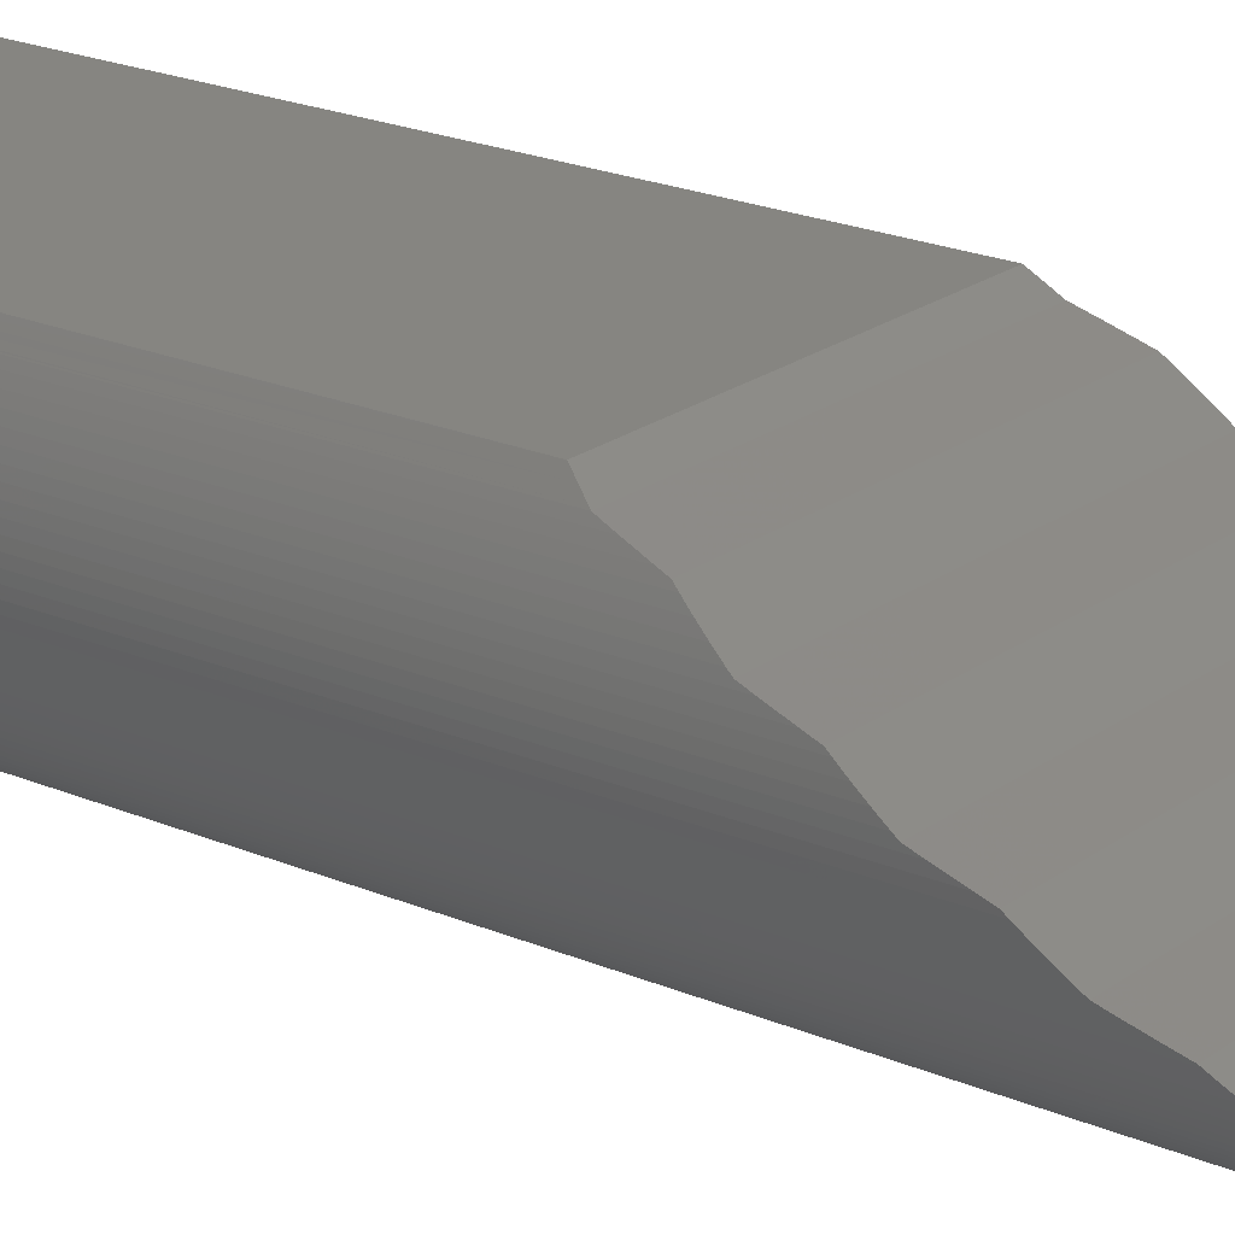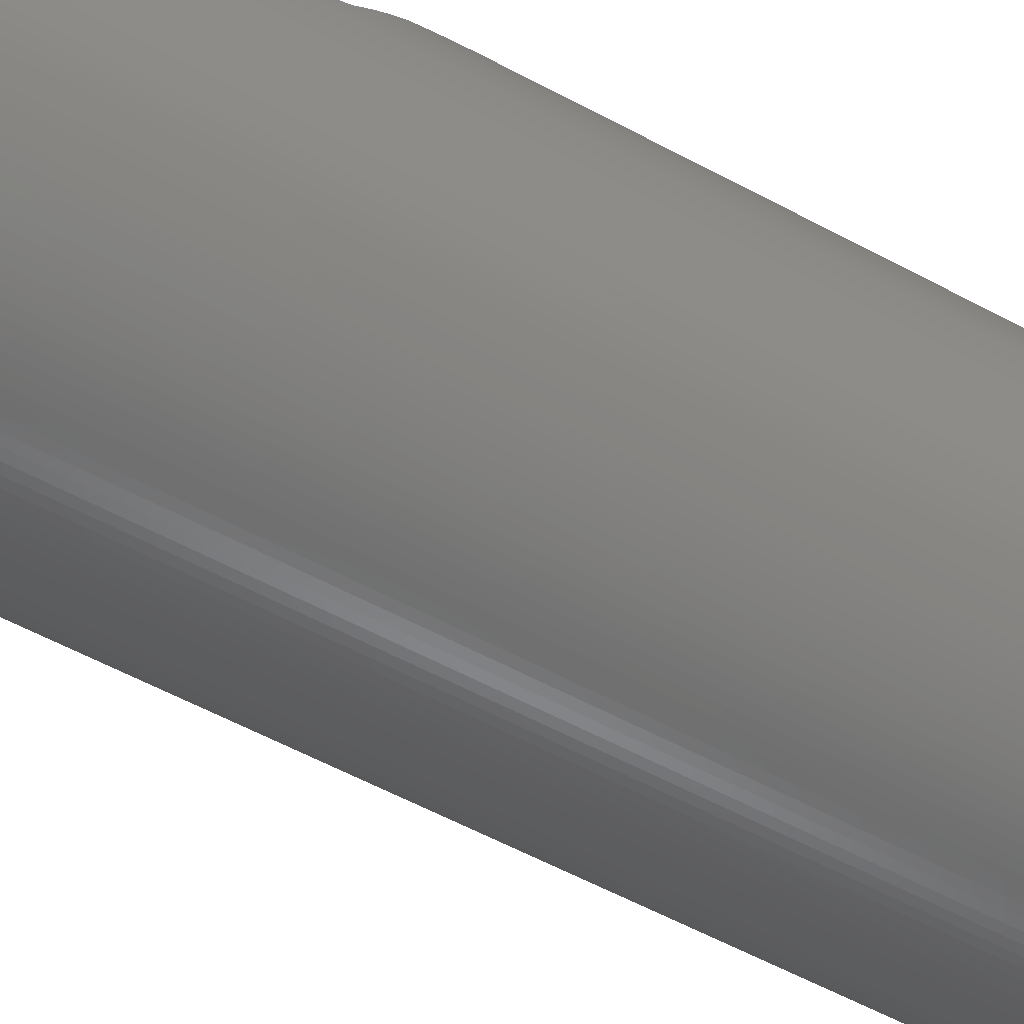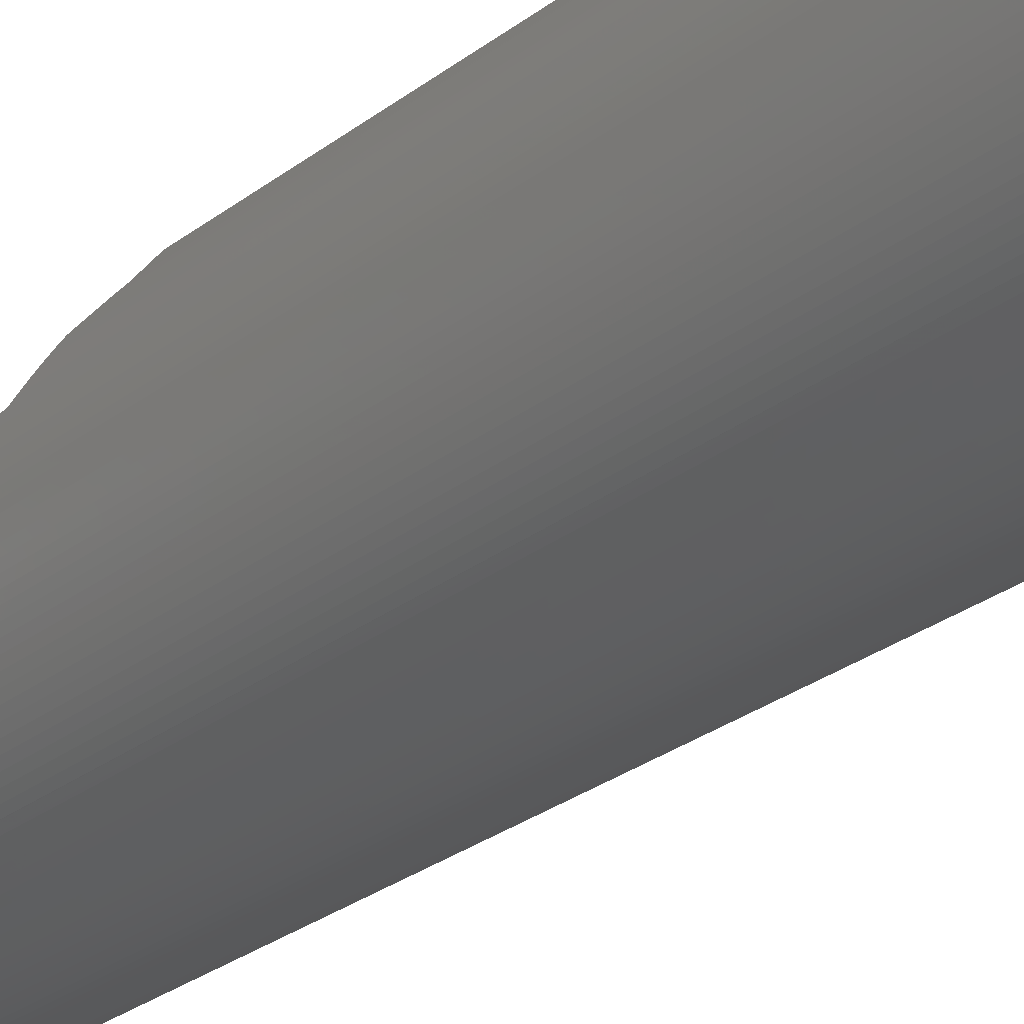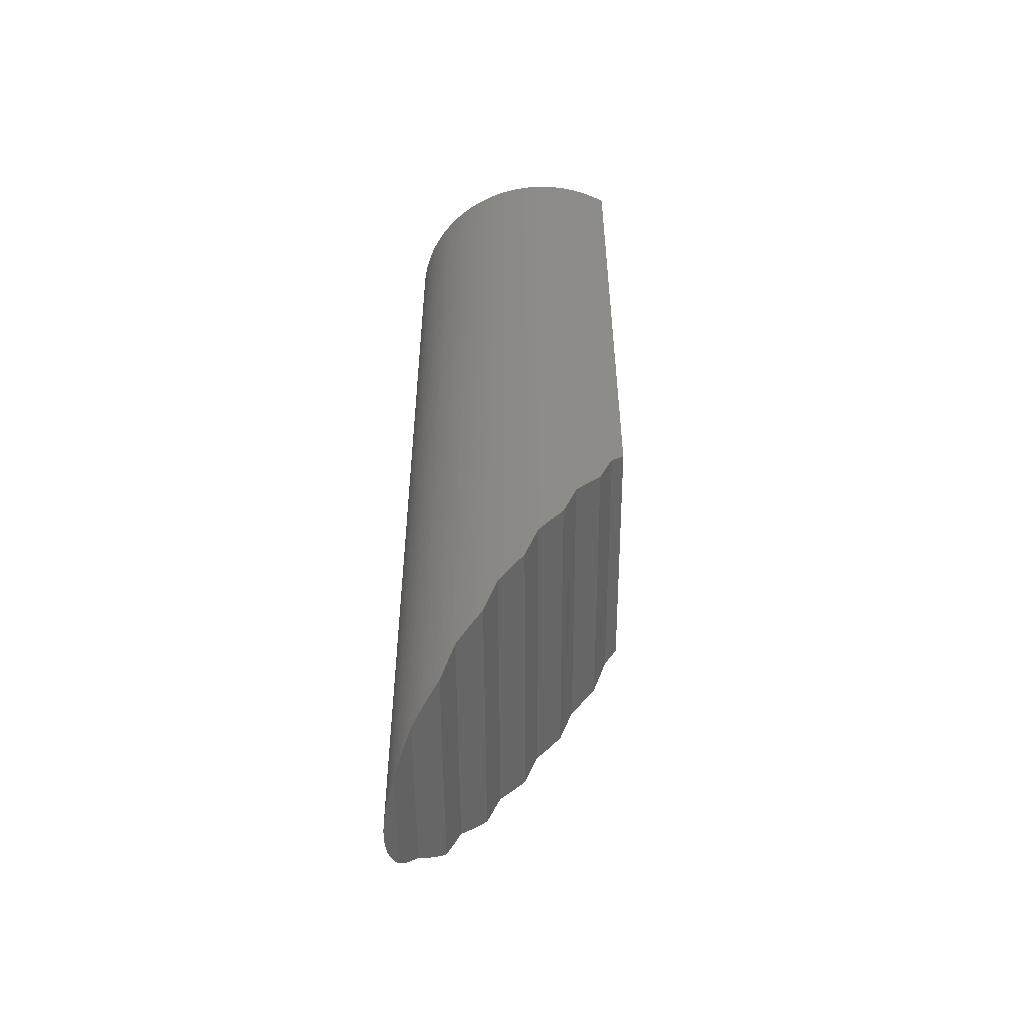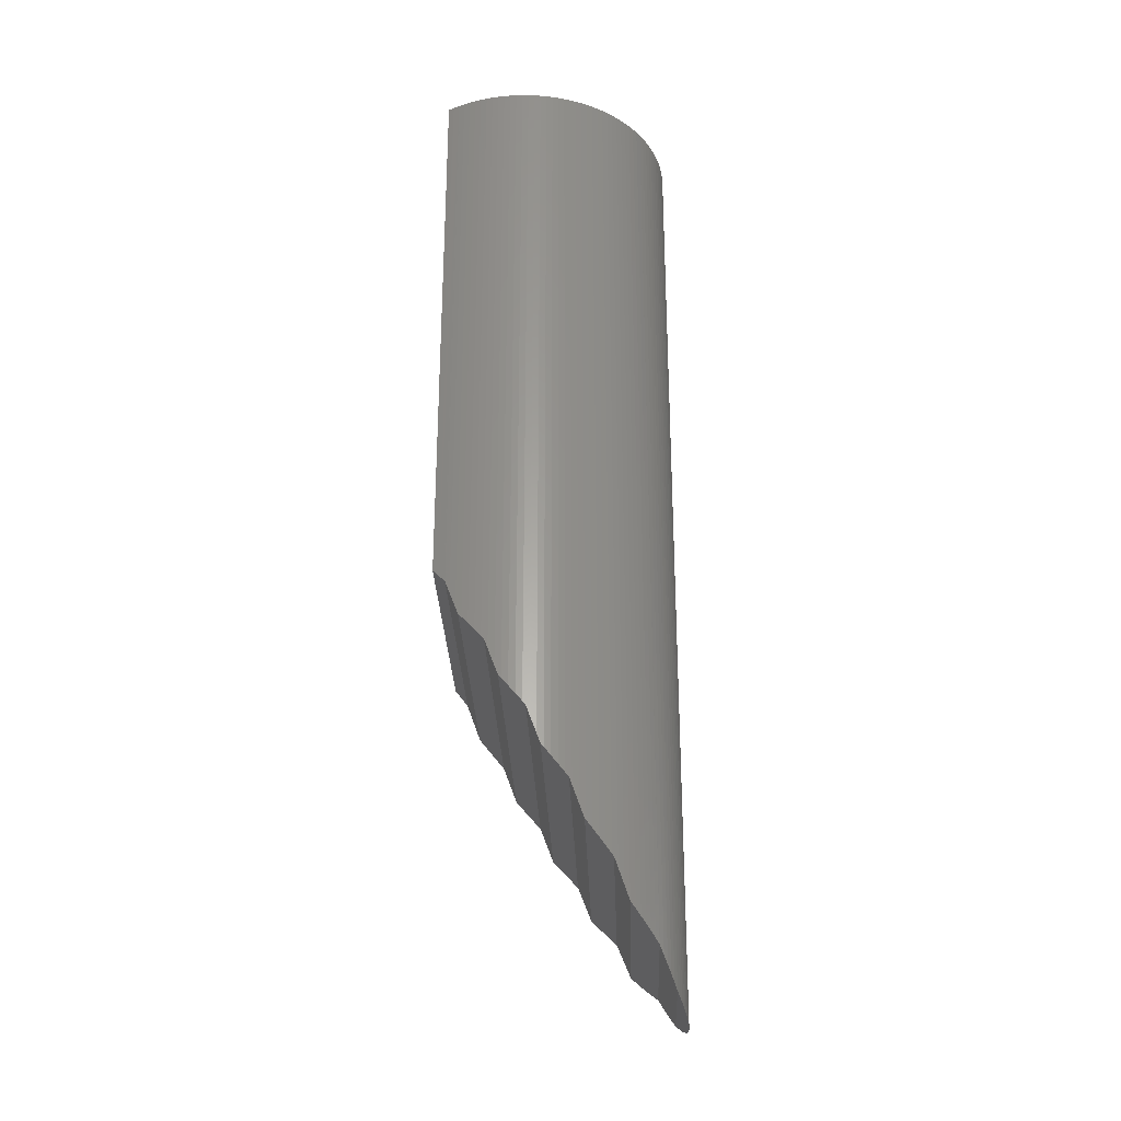
<metadata>
{"format":"stl","ext":"stl","renderer":"f3d","projection":"perspective","resolution":1024,"background":"white","views":[{"elev":21.2,"azim":-52.4,"up":"+Z"},{"elev":-56.0,"azim":60.3,"up":"+Z"},{"elev":-30.7,"azim":136.7,"up":"+Z"},{"elev":-52.8,"azim":-89.7,"up":"+Y"},{"elev":-28.8,"azim":92.0,"up":"+Y"}]}
</metadata>
<code>
# stl→obj: 227 verts, 456 faces
v -323.5 1951 -68.74
v -324.5 1709 -66.29
v -323.5 1702 -68.74
v -324.5 1951 -66.29
v -326.7 1951 -119.9
v -325.6 1617 -117.5
v -326.7 1614 -119.9
v -325.6 1951 -117.5
v -321.2 1951 -76.31
v -321.9 1695 -73.76
v -321.2 1692 -76.31
v -321.9 1951 -73.76
v -319.6 1951 -92.02
v -319.6 1667 -89.38
v -319.6 1664 -92.02
v -319.6 1951 -89.38
v -319.9 1951 -97.28
v -319.8 1660 -95.84
v -319.9 1656 -97.28
v -319.7 1661 -94.65
v -319.7 1951 -94.65
v -364.4 1951 -151
v -366.9 1560 -151.7
v -366.9 1951 -151.7
v -364.4 1561 -151
v -321.2 1951 -105.1
v -320.7 1643 -102.5
v -321.2 1640 -105.1
v -320.7 1951 -102.5
v -332.4 1951 -128.8
v -331.3 1605 -127.3
v -332.4 1601 -128.8
v -330.8 1606 -126.7
v -330.8 1951 -126.7
v -320.5 1645 -101.3
v -320.2 1649 -99.9
v -320.2 1951 -99.9
v -319.9 1951 -84.11
v -320.2 1683 -81.5
v -319.9 1676 -84.11
v -320.2 1951 -81.5
v -322.6 1951 -71.23
v -323.1 1699 -69.81
v -322.6 1698 -71.23
v -343.4 1951 -140.1
v -345.5 1580 -141.7
v -345.5 1951 -141.7
v -343.4 1582 -140.1
v -369.5 1559 -152.3
v -369.5 1951 -152.3
v -320.7 1951 -78.89
v -320.7 1688 -78.89
v -319.7 1671 -86.74
v -319.7 1951 -86.74
v -437.1 1720 -59.2
v -328 1951 -59.2
v -437.1 1951 -59.2
v -328 1720 -59.2
v -320.5 1687 -80.09
v -337.6 1951 -134.8
v -335.7 1590 -132.9
v -337.6 1588 -134.8
v -335.7 1951 -132.9
v -352.2 1951 -145.9
v -354.6 1569 -147.1
v -354.6 1951 -147.1
v -352.2 1572 -145.9
v -359.4 1951 -149.3
v -361.8 1563 -150.2
v -361.8 1951 -150.2
v -359.4 1564 -149.3
v -329.4 1609 -124.5
v -329.4 1951 -124.5
v -339.4 1586 -136.6
v -339.4 1951 -136.6
v -324.5 1951 -115.1
v -323.5 1630 -112.7
v -324.5 1623 -115.1
v -323.5 1951 -112.7
v -341.4 1584 -138.4
v -341.4 1951 -138.4
v -323.1 1633 -111.6
v -322.6 1634 -110.2
v -322.6 1951 -110.2
v -321.9 1951 -107.6
v -321.9 1637 -107.6
v -335.7 1590 -132.8
v -334 1596 -130.9
v -334 1951 -130.9
v -328 1611 -122.2
v -328 1951 -122.2
v -356.9 1567 -148.3
v -356.9 1951 -148.3
v -347.7 1578 -143.2
v -349.9 1575 -144.6
v -347.7 1951 -143.2
v -349.9 1951 -144.6
v -359.3 1564 -149.3
v -325.4 1617 -117.1
v -347.6 1578 -143.1
v -437.1 1611 -122.2
v -435.8 1951 -124.5
v -435.8 1609 -124.5
v -437.1 1951 -122.2
v -374.7 1951 -153.2
v -377.3 1557 -153.5
v -377.3 1951 -153.5
v -374.7 1558 -153.2
v -403.3 1951 -150.2
v -405.8 1564 -149.3
v -405.8 1951 -149.3
v -403.3 1563 -150.2
v -423.7 1951 -138.4
v -425.7 1586 -136.6
v -425.7 1951 -136.6
v -423.7 1584 -138.4
v -432.7 1601 -128.8
v -431.1 1951 -130.9
v -431.1 1596 -130.9
v -432.7 1951 -128.8
v -379.9 1557 -153.6
v -379.9 1951 -153.6
v -421.7 1951 -140.1
v -421.7 1582 -140.1
v -410.6 1951 -147.1
v -412.9 1572 -145.9
v -412.9 1951 -145.9
v -410.6 1569 -147.1
v -390.5 1951 -153.2
v -393.1 1558 -152.8
v -393.1 1951 -152.8
v -390.5 1558 -153.2
v -415.2 1575 -144.6
v -415.2 1951 -144.6
v -400.8 1951 -151
v -400.8 1561 -151
v -395.7 1559 -152.3
v -395.7 1951 -152.3
v -433.8 1605 -127.3
v -434.3 1606 -126.7
v -434.3 1951 -126.7
v -408.2 1567 -148.3
v -408.2 1951 -148.3
v -387.8 1951 -153.5
v -387.8 1557 -153.5
v -398.2 1560 -151.7
v -398.2 1951 -151.7
v -439.6 1617 -117.5
v -438.4 1951 -119.9
v -438.4 1614 -119.9
v -439.6 1951 -117.5
v -417.4 1578 -143.2
v -417.4 1951 -143.2
v -372.1 1558 -152.8
v -372.1 1951 -152.8
v -385.2 1951 -153.6
v -385.2 1557 -153.6
v -443.9 1692 -76.31
v -444.4 1951 -78.89
v -444.4 1688 -78.89
v -443.9 1951 -76.31
v -382.6 1951 -153.7
v -382.6 1557 -153.7
v -419.6 1580 -141.7
v -419.6 1951 -141.7
v -417.6 1578 -143.1
v -427.6 1588 -134.8
v -427.6 1951 -134.8
v -444.4 1643 -102.5
v -443.9 1951 -105.1
v -443.9 1640 -105.1
v -444.4 1951 -102.5
v -429.4 1590 -132.8
v -429.4 1951 -132.9
v -429.4 1590 -132.9
v -443.2 1951 -107.6
v -443.2 1637 -107.6
v -442.5 1951 -110.2
v -442.5 1634 -110.2
v -445.4 1671 -86.74
v -445.6 1951 -89.38
v -445.6 1667 -89.38
v -445.4 1951 -86.74
v -445.2 1656 -97.28
v -445.3 1660 -95.84
v -444.9 1649 -99.9
v -444.7 1645 -101.3
v -443.2 1695 -73.76
v -443.2 1951 -73.76
v -441.6 1630 -112.7
v -440.6 1951 -115.1
v -440.6 1623 -115.1
v -441.6 1951 -112.7
v -445.6 1951 -92.02
v -445.6 1664 -92.02
v -444.9 1951 -99.9
v -445.4 1951 -94.65
v -445.4 1661 -94.65
v -444.9 1683 -81.5
v -445.2 1951 -84.11
v -445.2 1676 -84.11
v -444.9 1951 -81.5
v -442 1699 -69.81
v -442.5 1951 -71.23
v -442.5 1698 -71.23
v -441.6 1702 -68.74
v -441.6 1951 -68.74
v -445.2 1951 -97.28
v -442 1633 -111.6
v -445.3 1672 -85.56
v -319.8 1672 -85.56
v -439.8 1617 -117.1
v -440.6 1709 -66.29
v -440.6 1951 -66.29
v -444.7 1687 -80.09
v -439.5 1715 -63.89
v -439.8 1951 -64.34
v -439.8 1714 -64.34
v -439.6 1951 -63.87
v -325.4 1951 -64.34
v -325.6 1715 -63.89
v -325.4 1714 -64.34
v -325.6 1951 -63.87
v -438.3 1718 -61.54
v -438.4 1951 -61.51
v -326.7 1951 -61.51
v -326.8 1718 -61.54
f 1 2 3
f 2 1 4
f 5 6 7
f 6 5 8
f 9 10 11
f 10 9 12
f 13 14 15
f 14 13 16
f 17 18 19
f 18 17 20
f 20 17 21
f 22 23 24
f 23 22 25
f 26 27 28
f 27 26 29
f 30 31 32
f 31 30 33
f 33 30 34
f 29 35 27
f 35 29 36
f 36 29 37
f 38 39 40
f 39 38 41
f 42 43 44
f 43 42 3
f 3 42 1
f 45 46 47
f 46 45 48
f 37 19 36
f 19 37 17
f 24 49 50
f 49 24 23
f 51 11 52
f 11 51 9
f 16 53 14
f 53 16 54
f 12 44 10
f 44 12 42
f 55 56 57
f 56 55 58
f 41 59 39
f 59 41 52
f 52 41 51
f 60 61 62
f 61 60 63
f 64 65 66
f 65 64 67
f 68 69 70
f 69 68 71
f 34 72 33
f 72 34 73
f 60 74 75
f 74 60 62
f 76 77 78
f 77 76 79
f 75 80 81
f 80 75 74
f 79 82 77
f 82 79 83
f 83 79 84
f 85 28 86
f 28 85 26
f 63 87 61
f 87 63 88
f 88 63 89
f 21 15 20
f 15 21 13
f 73 90 72
f 90 73 91
f 66 92 93
f 92 66 65
f 94 95 94
f 96 95 97
f 95 96 94
f 89 32 88
f 32 89 30
f 84 86 83
f 86 84 85
f 81 48 45
f 48 81 80
f 93 71 68
f 71 93 98
f 98 93 92
f 8 99 6
f 99 8 78
f 78 8 76
f 96 100 94
f 100 96 47
f 100 47 46
f 101 102 103
f 102 101 104
f 105 106 107
f 106 105 108
f 97 67 64
f 67 97 95
f 109 110 111
f 110 109 112
f 113 114 115
f 114 113 116
f 117 118 119
f 118 117 120
f 107 121 122
f 121 107 106
f 123 116 113
f 116 123 124
f 125 126 127
f 126 125 128
f 129 130 131
f 130 129 132
f 91 7 90
f 7 91 5
f 127 133 134
f 133 127 126
f 135 112 109
f 112 135 136
f 70 25 22
f 25 70 69
f 131 137 138
f 137 131 130
f 139 120 117
f 120 139 140
f 120 140 141
f 111 142 143
f 142 111 110
f 110 111 110
f 144 132 129
f 132 144 145
f 138 146 147
f 146 138 137
f 148 149 150
f 149 148 151
f 134 152 153
f 152 133 152
f 133 152 134
f 50 154 155
f 154 50 49
f 156 145 144
f 145 156 157
f 158 159 160
f 159 158 161
f 162 157 156
f 157 162 163
f 153 164 165
f 164 153 166
f 166 153 152
f 165 124 123
f 124 165 164
f 115 167 168
f 167 115 114
f 169 170 171
f 170 169 172
f 155 108 105
f 108 155 154
f 173 174 175
f 174 173 119
f 174 119 118
f 122 163 162
f 163 122 121
f 147 136 135
f 136 147 146
f 143 128 125
f 128 143 142
f 175 168 167
f 168 175 174
f 103 141 140
f 141 103 102
f 171 176 177
f 176 171 170
f 177 178 179
f 178 177 176
f 180 181 182
f 181 180 183
f 150 104 101
f 104 150 149
f 184 18 185
f 18 184 186
f 18 186 187
f 18 187 35
f 18 35 36
f 18 36 19
f 133 152 152
f 152 133 94
f 94 133 126
f 94 126 128
f 94 128 142
f 94 142 110
f 94 110 110
f 94 110 71
f 94 71 98
f 94 98 92
f 94 92 65
f 94 65 67
f 94 67 95
f 94 95 94
f 188 161 158
f 161 188 189
f 190 191 192
f 191 190 193
f 182 194 195
f 194 182 181
f 187 172 169
f 172 187 186
f 172 186 196
f 195 197 198
f 197 195 194
f 199 200 201
f 200 199 202
f 203 204 205
f 204 203 206
f 204 206 207
f 185 208 184
f 208 185 198
f 208 198 197
f 209 193 190
f 193 209 179
f 193 179 178
f 195 180 182
f 180 195 198
f 180 198 210
f 210 198 185
f 210 185 211
f 211 185 18
f 211 18 20
f 211 20 53
f 53 20 14
f 14 20 15
f 148 99 212
f 99 148 150
f 99 150 101
f 99 101 103
f 99 103 140
f 99 140 139
f 99 139 31
f 99 31 33
f 99 33 72
f 99 72 90
f 99 90 7
f 99 7 6
f 213 207 206
f 207 213 214
f 210 183 180
f 183 210 201
f 183 201 200
f 175 87 173
f 87 175 167
f 87 167 114
f 87 114 116
f 87 116 124
f 87 124 164
f 87 164 166
f 87 166 100
f 87 100 46
f 87 46 48
f 87 48 80
f 87 80 74
f 87 74 62
f 87 62 61
f 215 202 199
f 202 215 160
f 202 160 159
f 205 189 188
f 189 205 204
f 112 71 110
f 71 112 136
f 71 136 146
f 71 146 137
f 71 137 130
f 71 130 132
f 71 132 145
f 71 145 157
f 71 157 163
f 71 163 121
f 71 121 106
f 71 106 108
f 71 108 154
f 71 154 49
f 71 49 23
f 71 23 25
f 71 25 69
f 212 151 148
f 151 212 192
f 151 192 191
f 184 196 186
f 196 184 208
f 216 217 218
f 217 216 219
f 220 221 222
f 221 220 223
f 218 214 213
f 214 218 217
f 224 219 216
f 219 224 225
f 211 201 210
f 201 211 199
f 199 211 215
f 215 211 59
f 59 211 39
f 39 211 40
f 226 58 227
f 58 226 56
f 43 206 203
f 206 43 213
f 213 43 218
f 218 43 222
f 222 43 2
f 2 43 3
f 190 82 209
f 82 190 192
f 82 192 212
f 82 212 99
f 82 99 78
f 82 78 77
f 55 225 224
f 225 55 57
f 169 35 187
f 35 169 171
f 35 171 177
f 35 177 179
f 35 179 209
f 35 209 82
f 35 82 83
f 35 83 86
f 35 86 28
f 35 28 27
f 222 216 218
f 216 222 224
f 224 222 55
f 55 222 58
f 58 222 227
f 227 222 221
f 59 160 215
f 160 59 158
f 158 59 188
f 188 59 205
f 205 59 203
f 203 59 43
f 43 59 44
f 44 59 10
f 10 59 11
f 11 59 52
f 117 31 139
f 31 117 119
f 31 119 173
f 31 173 87
f 31 87 88
f 31 88 32
f 152 100 166
f 100 152 94
f 156 122 162
f 122 156 107
f 107 156 144
f 107 144 105
f 105 144 129
f 105 129 155
f 155 129 131
f 155 131 50
f 50 131 138
f 50 138 24
f 24 138 147
f 24 147 22
f 22 147 135
f 22 135 70
f 70 135 109
f 70 109 68
f 68 109 111
f 68 111 93
f 93 111 143
f 93 143 66
f 66 143 125
f 66 125 64
f 64 125 127
f 64 127 97
f 97 127 134
f 97 134 96
f 96 134 153
f 96 153 47
f 47 153 165
f 47 165 45
f 45 165 123
f 45 123 81
f 81 123 113
f 81 113 75
f 75 113 115
f 75 115 60
f 60 115 168
f 60 168 63
f 63 168 174
f 63 174 89
f 89 174 118
f 89 118 30
f 30 118 120
f 30 120 34
f 34 120 141
f 34 141 73
f 73 141 102
f 73 102 91
f 91 102 104
f 91 104 5
f 5 104 149
f 5 149 8
f 8 149 151
f 8 151 76
f 76 151 191
f 76 191 79
f 79 191 193
f 79 193 84
f 84 193 178
f 84 178 85
f 85 178 176
f 85 176 26
f 26 176 170
f 26 170 29
f 29 170 172
f 29 172 37
f 37 172 196
f 37 196 17
f 17 196 208
f 17 208 21
f 21 208 197
f 21 197 13
f 13 197 194
f 13 194 16
f 16 194 181
f 16 181 54
f 54 181 183
f 54 183 38
f 38 183 200
f 38 200 41
f 41 200 202
f 41 202 51
f 51 202 159
f 51 159 9
f 9 159 161
f 9 161 12
f 12 161 189
f 12 189 42
f 42 189 204
f 42 204 1
f 1 204 207
f 1 207 4
f 4 207 214
f 4 214 220
f 220 214 217
f 220 217 219
f 220 219 223
f 223 219 226
f 226 219 225
f 226 225 56
f 56 225 57
f 4 222 2
f 222 4 220
f 223 227 221
f 227 223 226
f 54 211 53
f 211 54 40
f 40 54 38

</code>
